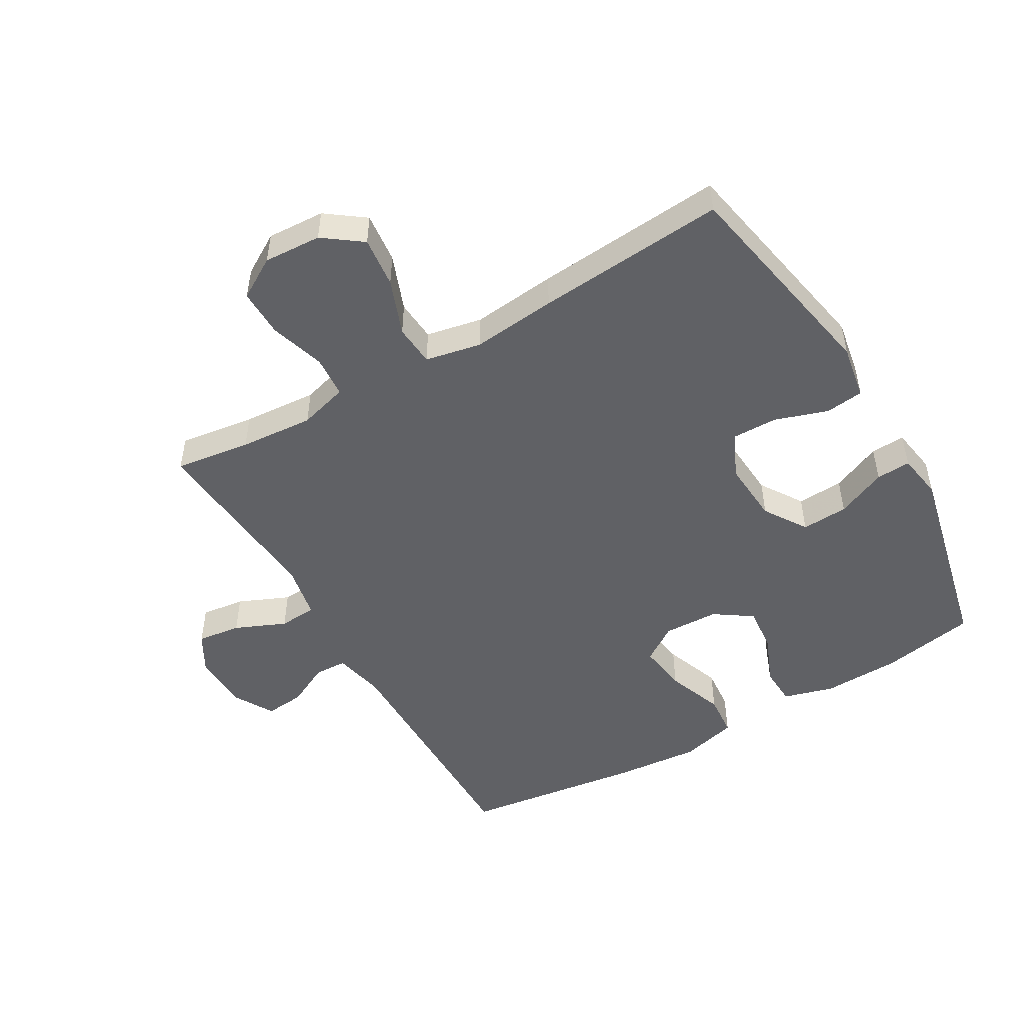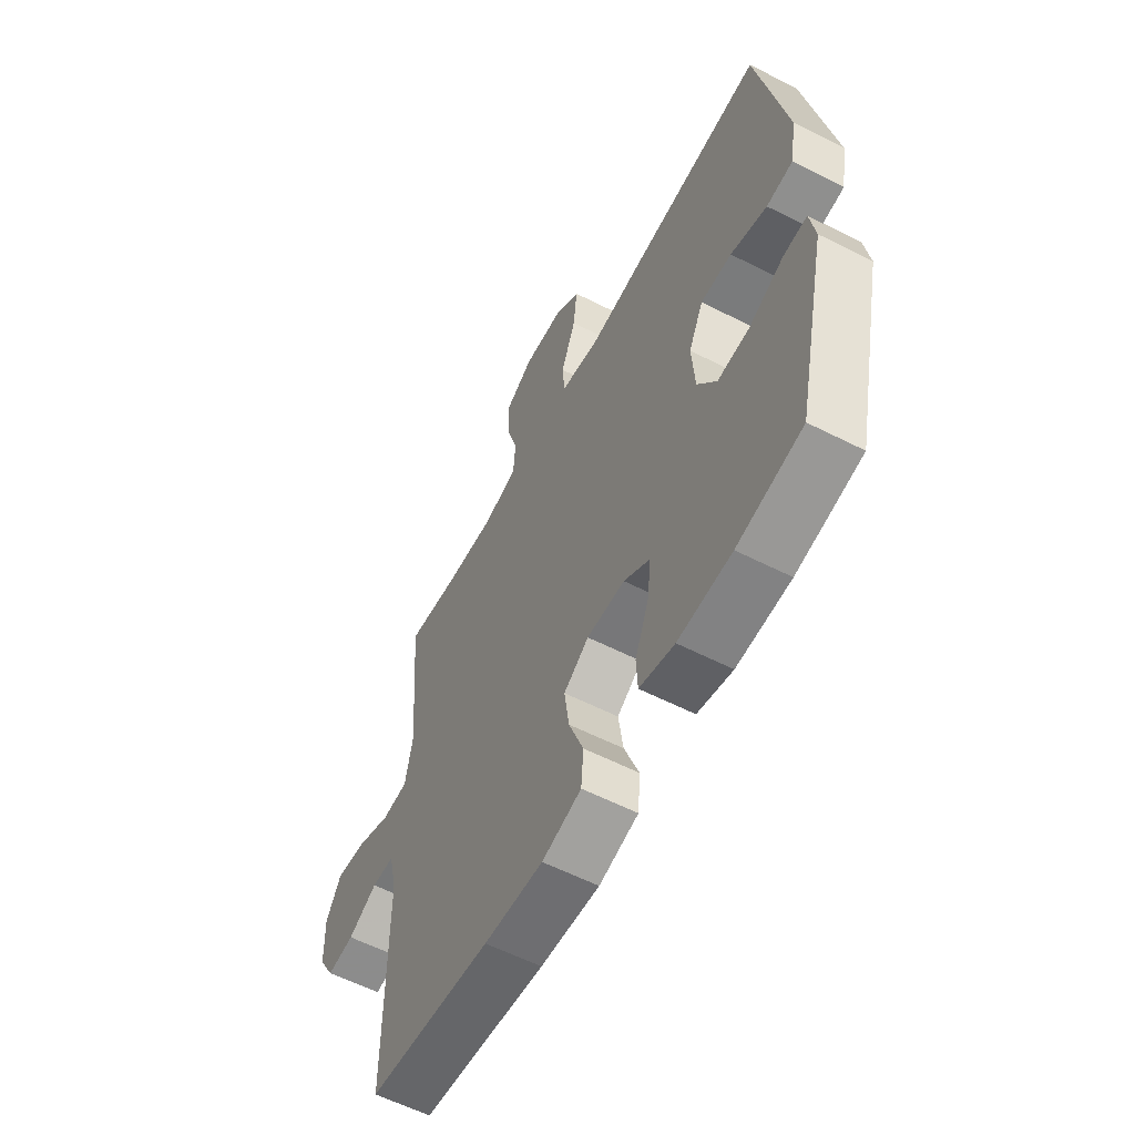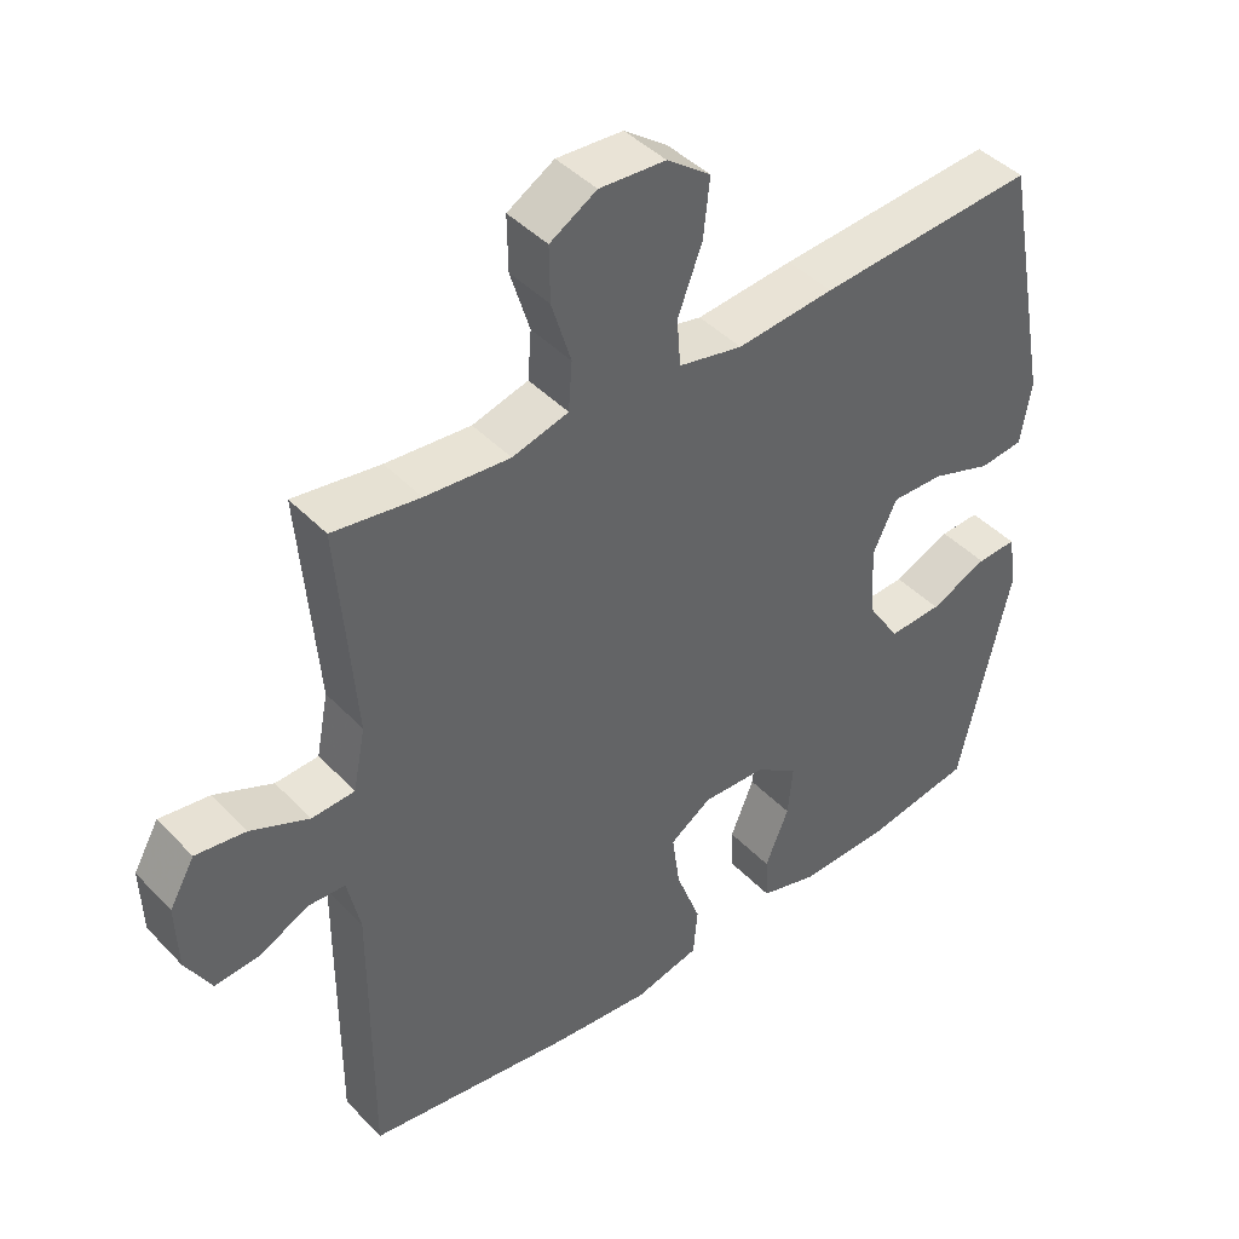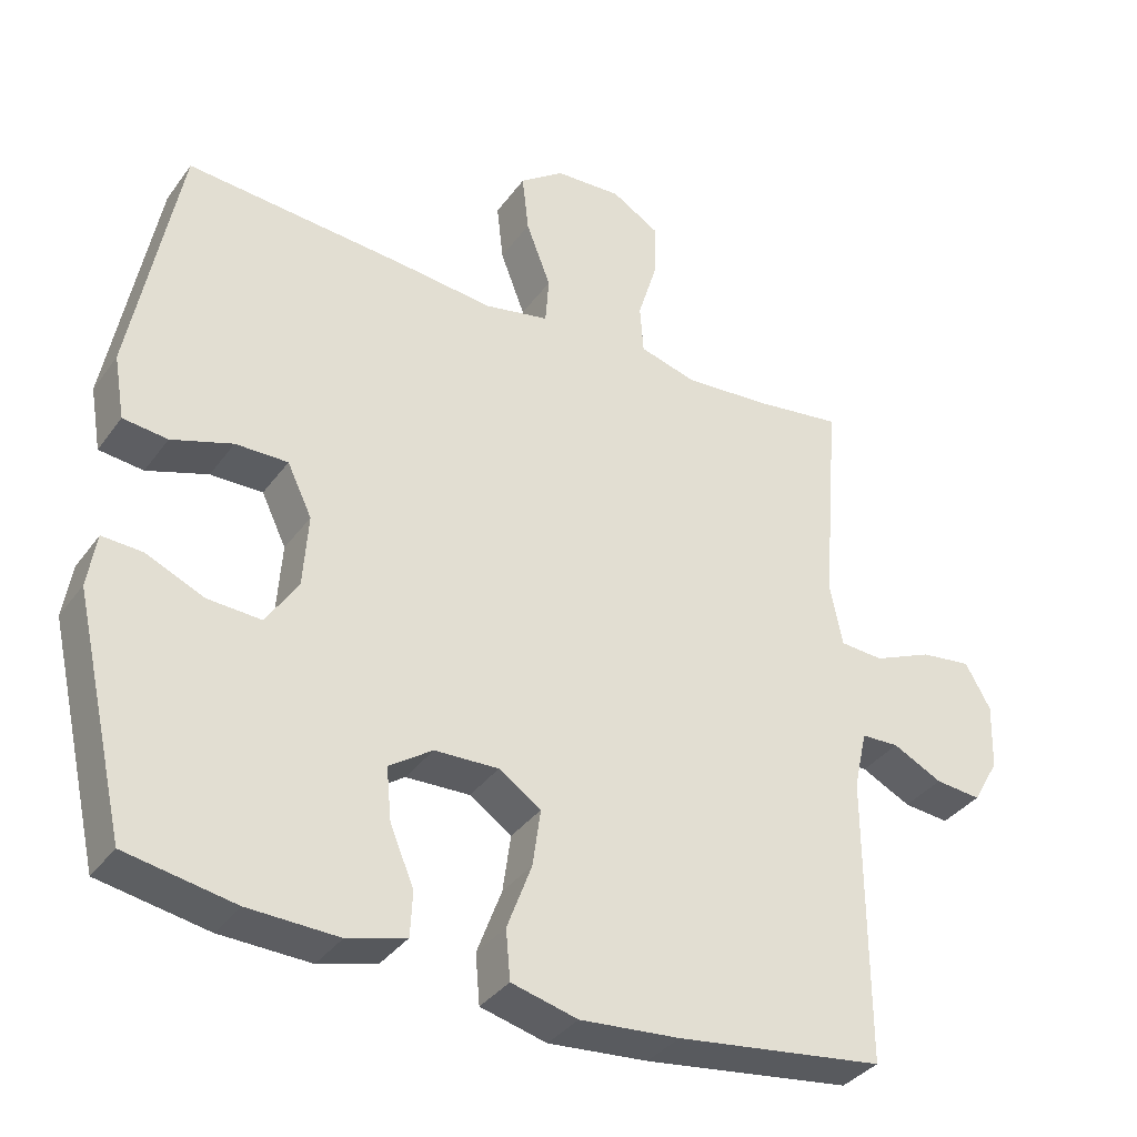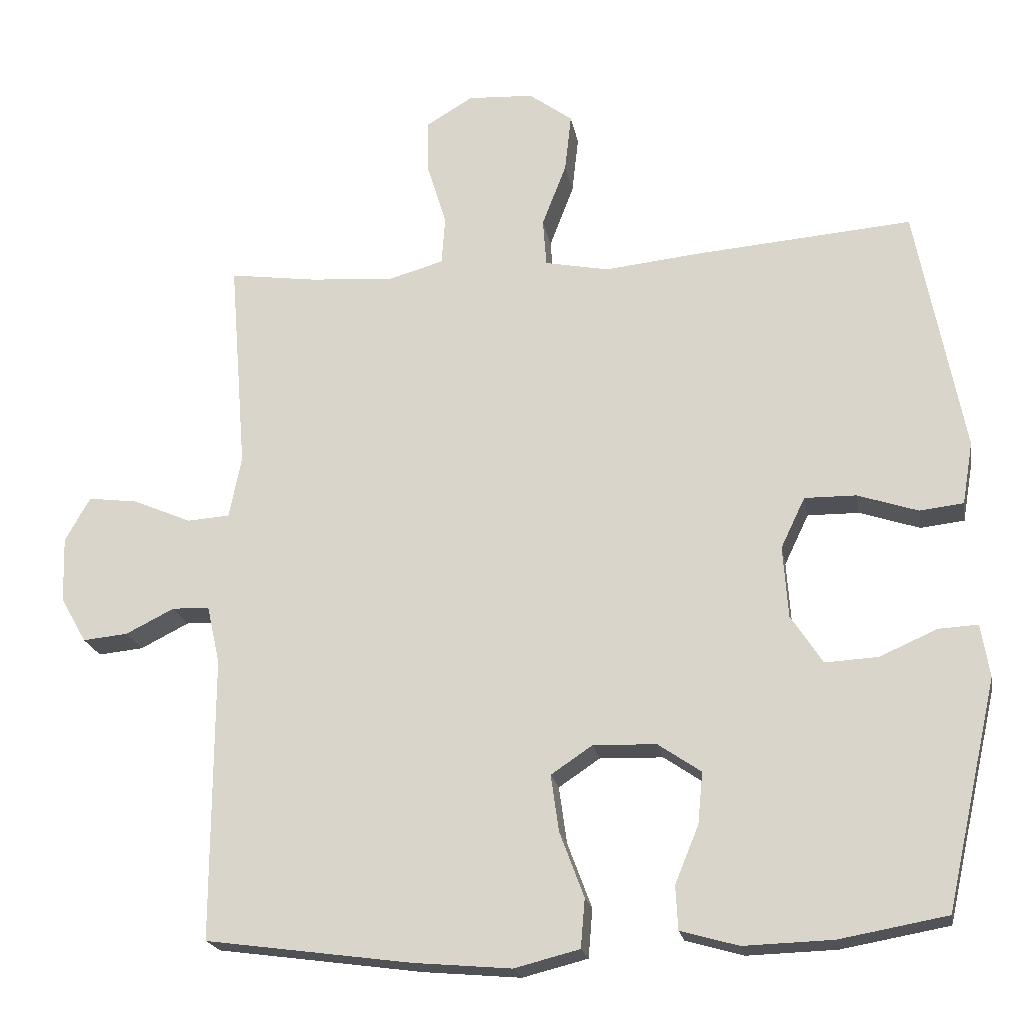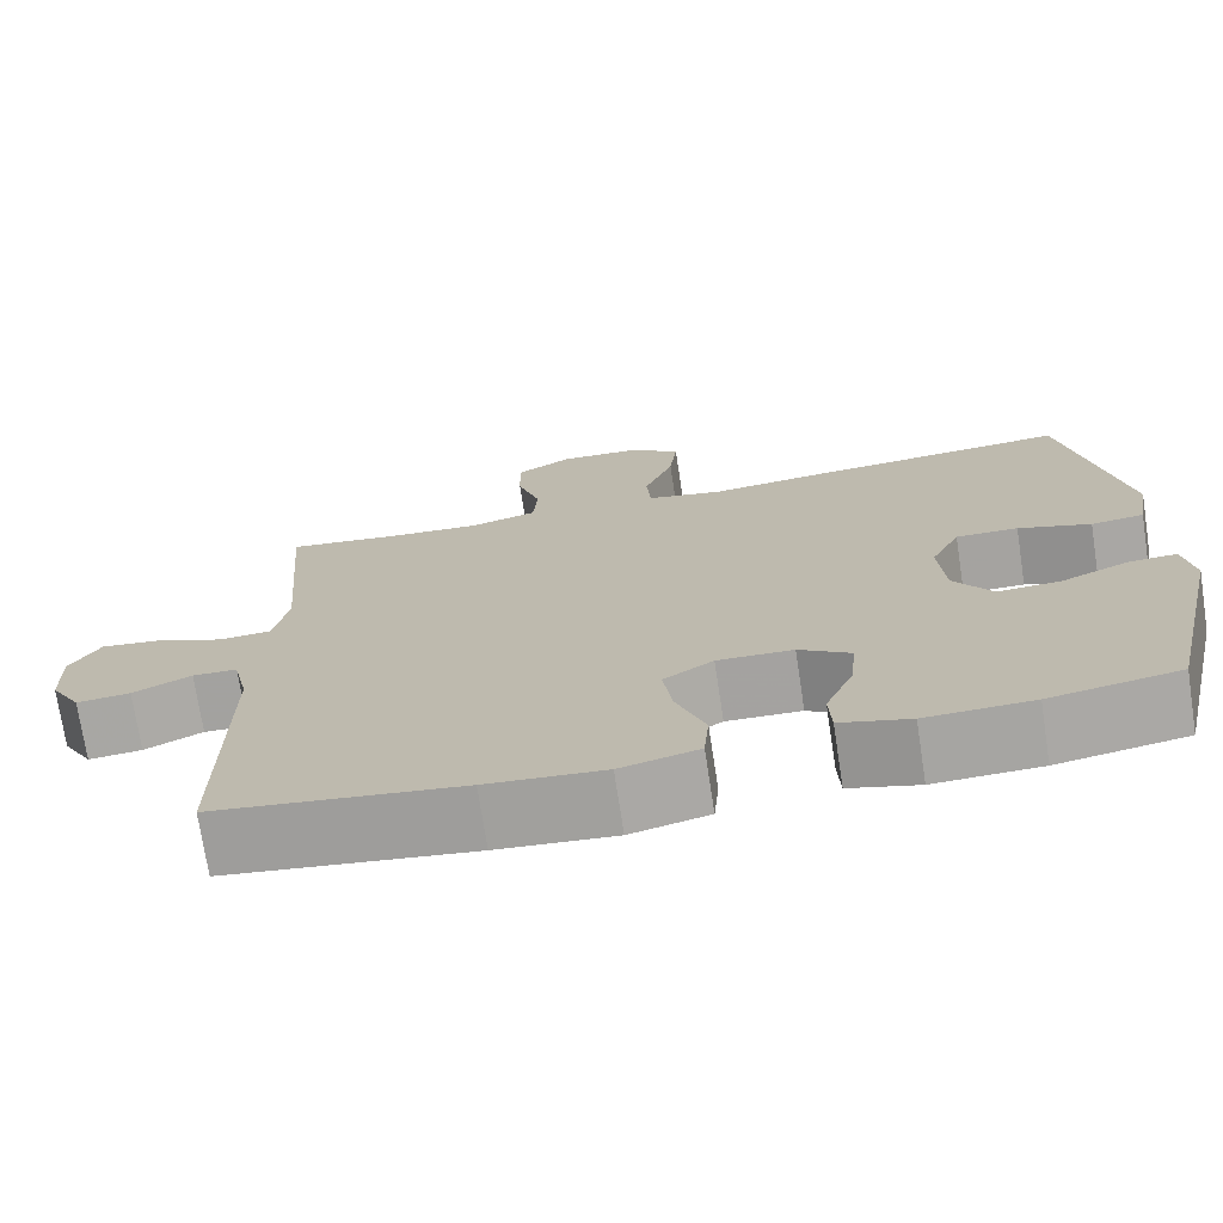
<metadata>
{"format":"obj","ext":"obj","renderer":"f3d","projection":"perspective","resolution":1024,"background":"white","views":[{"elev":-49.9,"azim":30.2,"up":"+Y"},{"elev":-59.1,"azim":62.4,"up":"+Z"},{"elev":43.0,"azim":-39.6,"up":"+Z"},{"elev":-35.9,"azim":148.8,"up":"+Z"},{"elev":-20.5,"azim":10.1,"up":"+Z"},{"elev":-73.3,"azim":8.7,"up":"+Z"}]}
</metadata>
<code>
v -0.5 0.07 -0.5
v -0.499 0.07 -0.104
v -0.517 0.07 -0.023
v -0.569 0.07 -0.021
v -0.637 0.07 -0.055
v -0.7 0.07 -0.061
v -0.736 0.07 0.002
v -0.739 0.07 0.094
v -0.704 0.07 0.156
v -0.634 0.07 0.147
v -0.553 0.07 0.112
v -0.493 0.07 0.116
v -0.476 0.07 0.203
v -0.5 0.07 0.5
v -0.379 0.07 0.483
v -0.261 0.07 0.474
v -0.183 0.07 0.496
v -0.178 0.07 0.563
v -0.205 0.07 0.651
v -0.206 0.07 0.727
v -0.141 0.07 0.766
v -0.049 0.07 0.761
v 0.012 0.07 0.716
v 0.003 0.07 0.635
v -0.031 0.07 0.546
v -0.026 0.07 0.48
v 0.063 0.07 0.462
v 0.198 0.07 0.476
v 0.5 0.07 0.5
v 0.566 0.07 0.153
v 0.551 0.07 0.066
v 0.49 0.07 0.059
v 0.406 0.07 0.087
v 0.334 0.07 0.088
v 0.3 0.07 0.017
v 0.307 0.07 -0.083
v 0.351 0.07 -0.151
v 0.425 0.07 -0.147
v 0.505 0.07 -0.112
v 0.56 0.07 -0.109
v 0.572 0.07 -0.183
v 0.5 0.07 -0.5
v 0.35 0.07 -0.527
v 0.226 0.07 -0.531
v 0.145 0.07 -0.508
v 0.142 0.07 -0.447
v 0.175 0.07 -0.367
v 0.182 0.07 -0.295
v 0.122 0.07 -0.254
v 0.034 0.07 -0.251
v -0.024 0.07 -0.29
v -0.013 0.07 -0.369
v 0.021 0.07 -0.46
v 0.015 0.07 -0.528
v -0.076 0.07 -0.551
v -0.213 0.07 -0.539
v -0.5 0 -0.5
v -0.499 0 -0.104
v -0.517 0 -0.023
v -0.569 0 -0.021
v -0.637 0 -0.055
v -0.7 0 -0.061
v -0.736 0 0.002
v -0.739 0 0.094
v -0.704 0 0.156
v -0.634 0 0.147
v -0.553 0 0.112
v -0.493 0 0.116
v -0.476 0 0.203
v -0.5 0 0.5
v -0.379 0 0.483
v -0.261 0 0.474
v -0.183 0 0.496
v -0.178 0 0.563
v -0.205 0 0.651
v -0.206 0 0.727
v -0.141 0 0.766
v -0.049 0 0.761
v 0.012 0 0.716
v 0.003 0 0.635
v -0.031 0 0.546
v -0.026 0 0.48
v 0.063 0 0.462
v 0.198 0 0.476
v 0.5 0 0.5
v 0.566 0 0.153
v 0.551 0 0.066
v 0.49 0 0.059
v 0.406 0 0.087
v 0.334 0 0.088
v 0.3 0 0.017
v 0.307 0 -0.083
v 0.351 0 -0.151
v 0.425 0 -0.147
v 0.505 0 -0.112
v 0.56 0 -0.109
v 0.572 0 -0.183
v 0.5 0 -0.5
v 0.35 0 -0.527
v 0.226 0 -0.531
v 0.145 0 -0.508
v 0.142 0 -0.447
v 0.175 0 -0.367
v 0.182 0 -0.295
v 0.122 0 -0.254
v 0.034 0 -0.251
v -0.024 0 -0.29
v -0.013 0 -0.369
v 0.021 0 -0.46
v 0.015 0 -0.528
v -0.076 0 -0.551
v -0.213 0 -0.539
f 55 56 1 2
f 52 53 54 55
f 51 52 55 2
f 50 51 2 3
f 49 50 3
f 44 45 46 47
f 44 47 48
f 43 44 48
f 42 43 48
f 41 42 48 49
f 38 39 40 41
f 37 38 41 49
f 30 31 32 33
f 30 33 34
f 27 28 29 30
f 26 27 30 34
f 22 23 24 25
f 22 25 26
f 21 22 26
f 18 19 20 21
f 17 18 21 26
f 16 17 26 34
f 13 14 15
f 12 13 15 16
f 8 9 10 11
f 8 11 12
f 7 8 12
f 4 5 6 7
f 3 4 7 12
f 36 37 49 3
f 12 16 34 35
f 3 12 35 36
f 58 57 112 111
f 111 110 109 108
f 58 111 108 107
f 59 58 107 106
f 59 106 105
f 103 102 101 100
f 104 103 100
f 104 100 99
f 104 99 98
f 105 104 98 97
f 97 96 95 94
f 105 97 94 93
f 89 88 87 86
f 90 89 86
f 86 85 84 83
f 90 86 83 82
f 81 80 79 78
f 82 81 78
f 82 78 77
f 77 76 75 74
f 82 77 74 73
f 90 82 73 72
f 71 70 69
f 72 71 69 68
f 67 66 65 64
f 68 67 64
f 68 64 63
f 63 62 61 60
f 68 63 60 59
f 59 105 93 92
f 91 90 72 68
f 92 91 68 59
f 1 57 58 2
f 2 58 59 3
f 3 59 60 4
f 4 60 61 5
f 5 61 62 6
f 6 62 63 7
f 7 63 64 8
f 8 64 65 9
f 9 65 66 10
f 10 66 67 11
f 11 67 68 12
f 12 68 69 13
f 13 69 70 14
f 14 70 71 15
f 15 71 72 16
f 16 72 73 17
f 17 73 74 18
f 18 74 75 19
f 19 75 76 20
f 20 76 77 21
f 21 77 78 22
f 22 78 79 23
f 23 79 80 24
f 24 80 81 25
f 25 81 82 26
f 26 82 83 27
f 27 83 84 28
f 28 84 85 29
f 29 85 86 30
f 30 86 87 31
f 31 87 88 32
f 32 88 89 33
f 33 89 90 34
f 34 90 91 35
f 35 91 92 36
f 36 92 93 37
f 37 93 94 38
f 38 94 95 39
f 39 95 96 40
f 40 96 97 41
f 41 97 98 42
f 42 98 99 43
f 43 99 100 44
f 44 100 101 45
f 45 101 102 46
f 46 102 103 47
f 47 103 104 48
f 48 104 105 49
f 49 105 106 50
f 50 106 107 51
f 51 107 108 52
f 52 108 109 53
f 53 109 110 54
f 54 110 111 55
f 55 111 112 56
f 56 112 57 1

</code>
